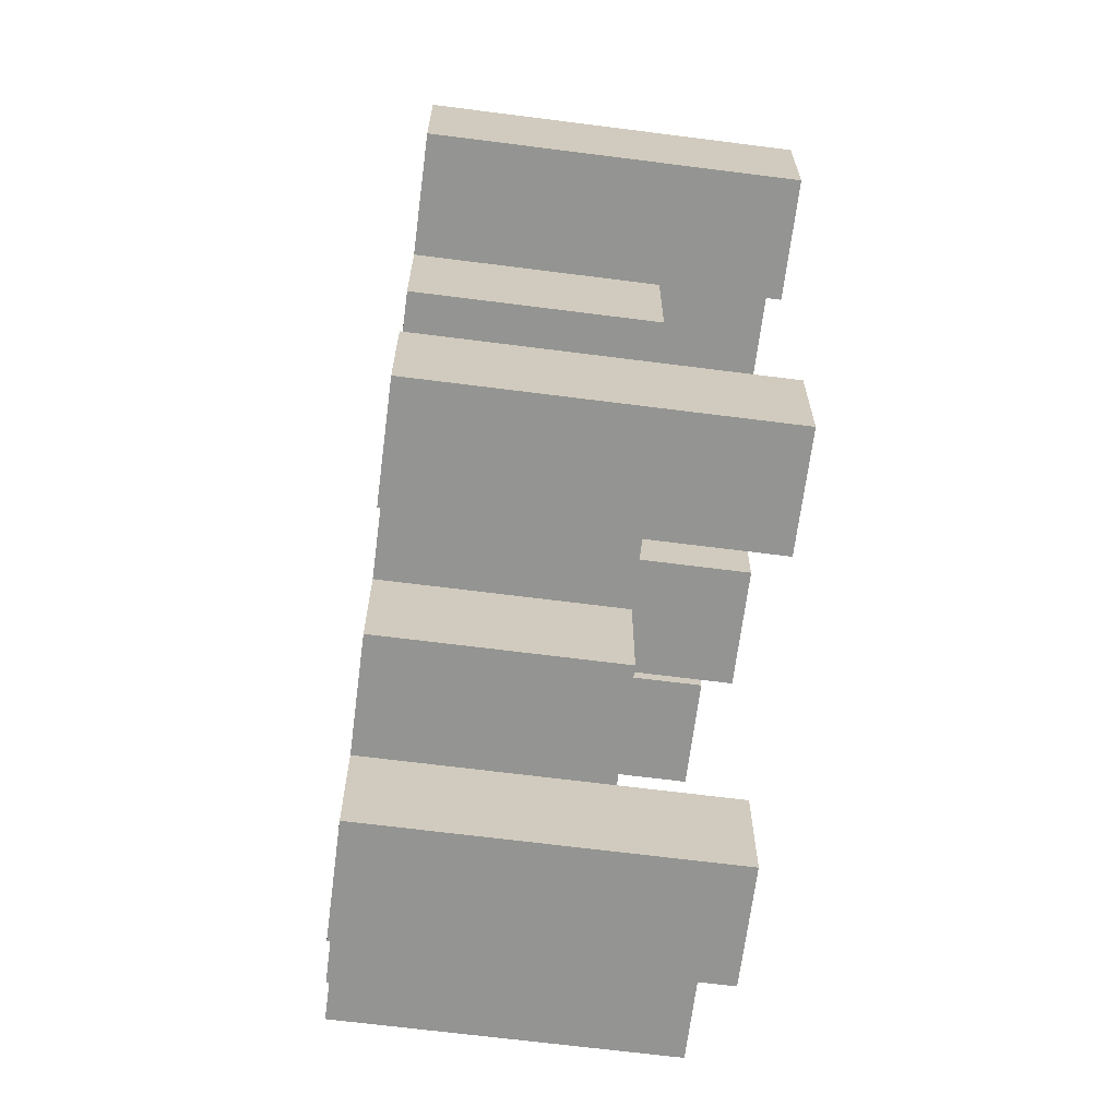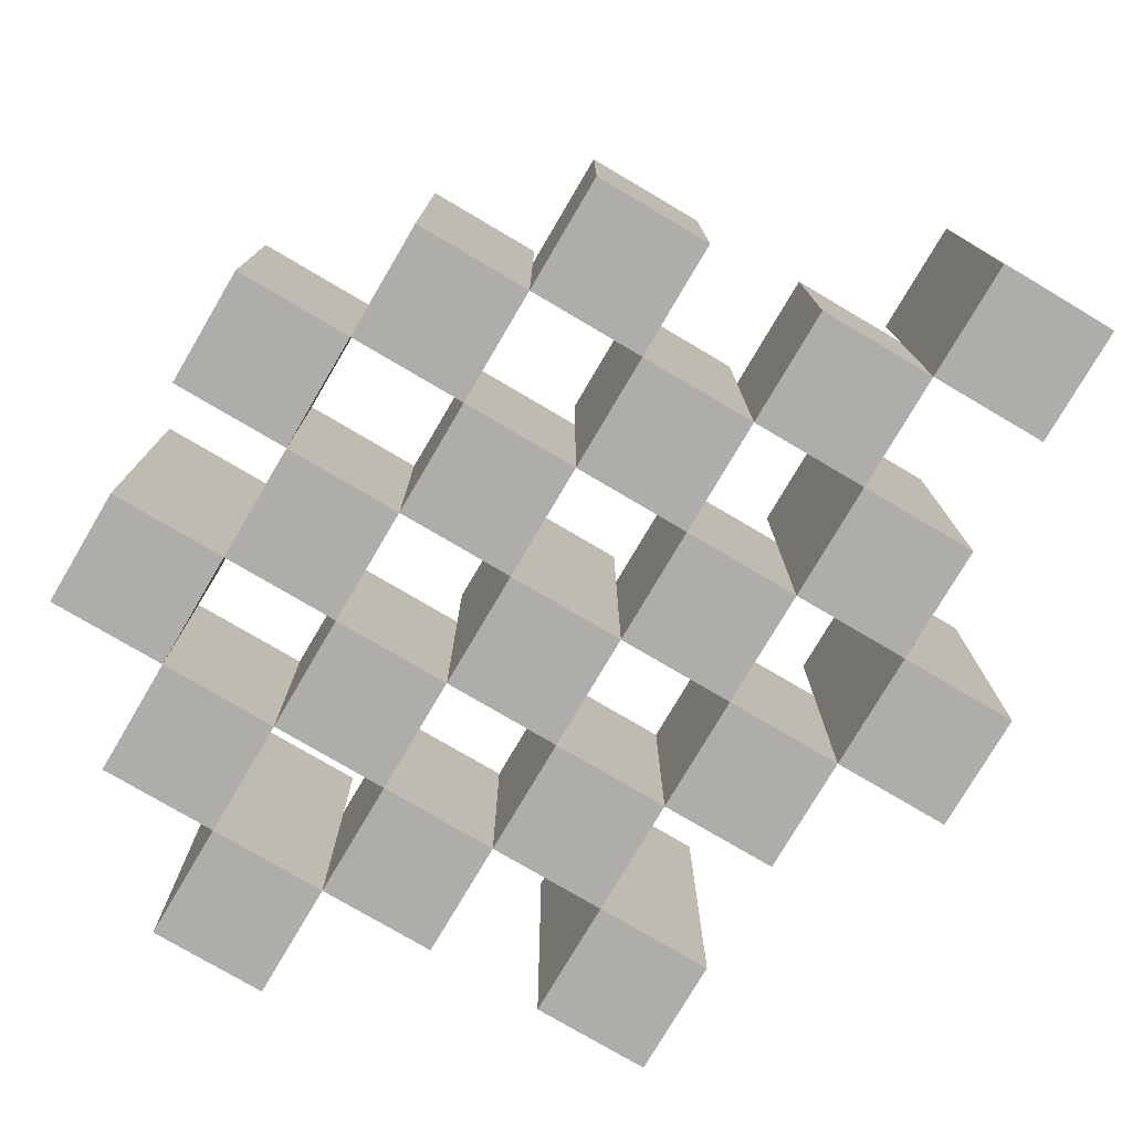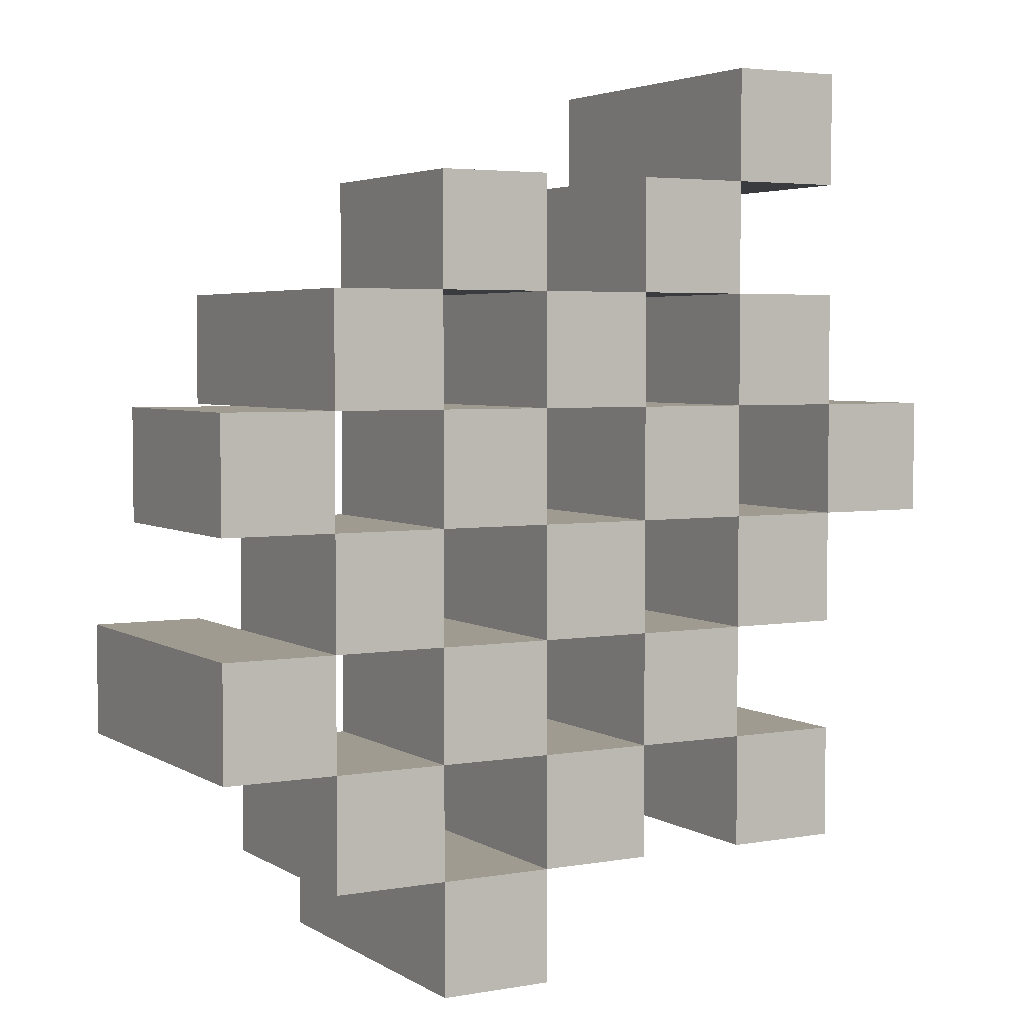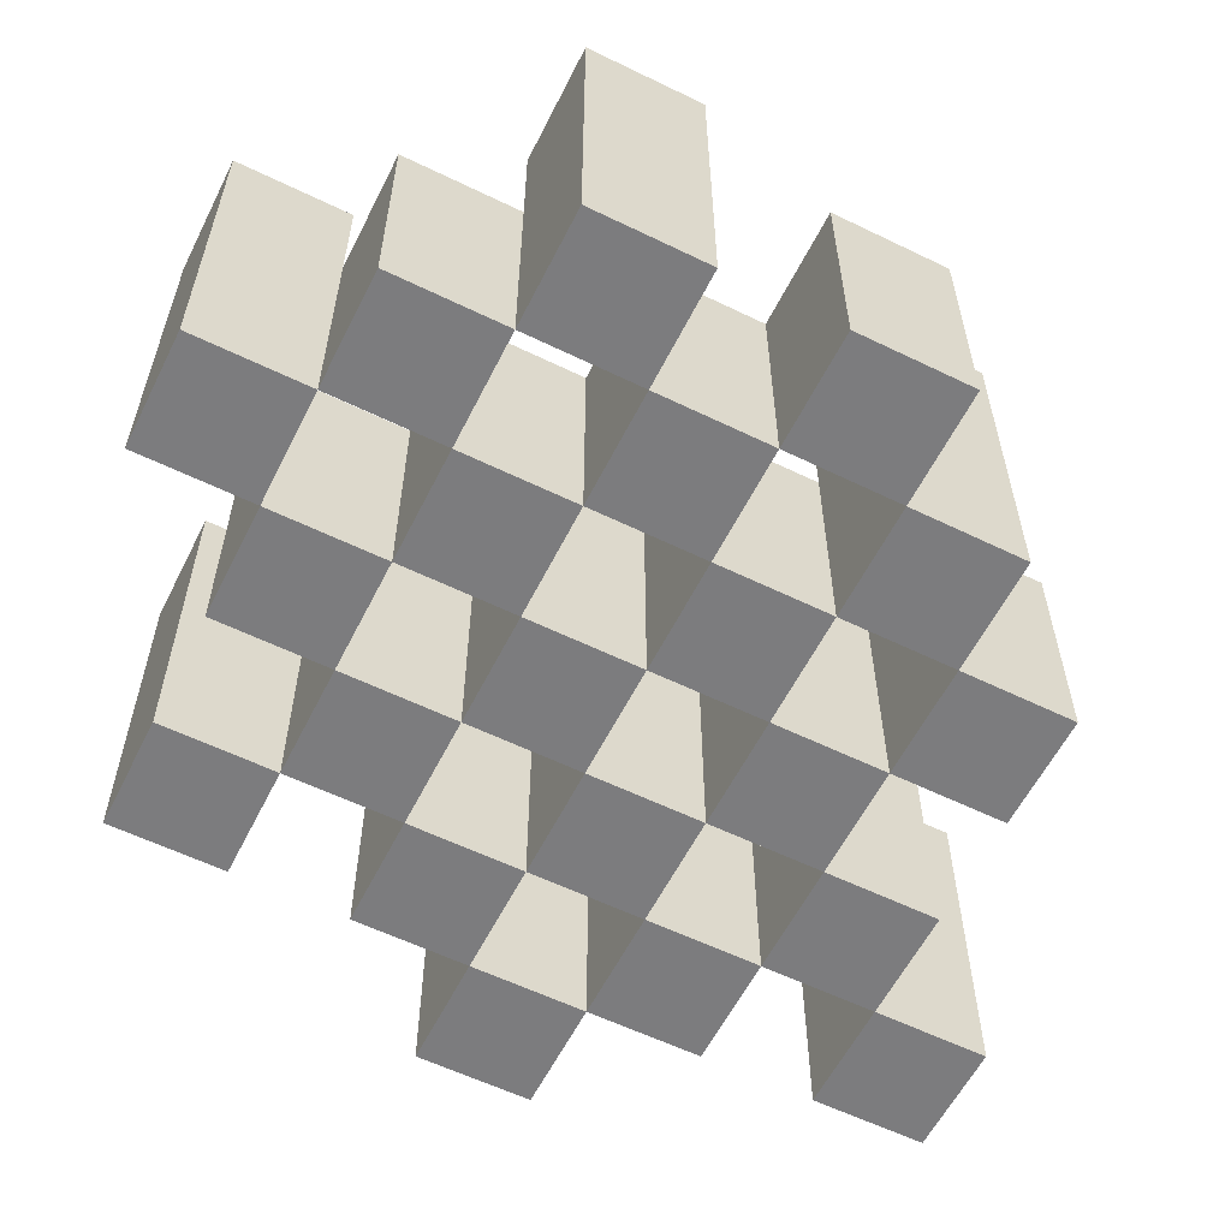
<metadata>
{"format":"obj","ext":"obj","renderer":"f3d","projection":"perspective","resolution":1024,"background":"white","views":[{"elev":-66.9,"azim":82.7,"up":"+Z"},{"elev":-77.3,"azim":-30.5,"up":"+Y"},{"elev":4.0,"azim":-29.4,"up":"+Z"},{"elev":-58.9,"azim":-116.6,"up":"+Y"}]}
</metadata>
<code>
o
v 11.5 0.9 16.1
v 11.6 0.9 16.1
v 11.5 1.2 16.1
v 11.6 1.2 16.1
v 11.4 0.9 16.2
v 11.5 0.9 16.2
v 11.6 0.9 16.2
v 11.7 0.9 16.2
v 11.8 0.9 16.2
v 11.9 0.9 16.2
v 11.4 1.1 16.2
v 11.5 1.1 16.2
v 11.6 1.1 16.2
v 11.7 1.1 16.2
v 11.8 1.2 16.2
v 11.9 1.2 16.2
v 11.3 0.9 16.3
v 11.4 0.9 16.3
v 11.5 0.9 16.3
v 11.6 0.9 16.3
v 11.7 0.9 16.3
v 11.8 0.9 16.3
v 11.4 1.1 16.3
v 11.5 1.1 16.3
v 11.6 1.1 16.3
v 11.7 1.1 16.3
v 11.8 1.1 16.3
v 11.3 1.2 16.3
v 11.4 1.2 16.3
v 11.4 0.9 16.4
v 11.5 0.9 16.4
v 11.6 0.9 16.4
v 11.7 0.9 16.4
v 11.8 0.9 16.4
v 11.9 0.9 16.4
v 11.4 1.1 16.4
v 11.5 1.1 16.4
v 11.6 1.1 16.4
v 11.7 1.1 16.4
v 11.8 1.1 16.4
v 11.9 1.1 16.4
v 11.6 1.2 16.4
v 11.7 1.2 16.4
v 11.3 0.9 16.5
v 11.4 0.9 16.5
v 11.5 0.9 16.5
v 11.6 0.9 16.5
v 11.7 0.9 16.5
v 11.8 0.9 16.5
v 11.9 0.9 16.5
v 12 0.9 16.5
v 11.3 1.1 16.5
v 11.4 1.1 16.5
v 11.5 1.1 16.5
v 11.6 1.1 16.5
v 11.7 1.1 16.5
v 11.8 1.1 16.5
v 11.9 1.1 16.5
v 11.9 1.2 16.5
v 12 1.2 16.5
v 11.4 0.9 16.6
v 11.5 0.9 16.6
v 11.6 0.9 16.6
v 11.7 0.9 16.6
v 11.8 0.9 16.6
v 11.9 0.9 16.6
v 11.4 1.1 16.6
v 11.5 1.1 16.6
v 11.6 1.1 16.6
v 11.7 1.1 16.6
v 11.8 1.1 16.6
v 11.4 1.2 16.6
v 11.5 1.2 16.6
v 11.6 1.2 16.6
v 11.7 1.2 16.6
v 11.8 1.2 16.6
v 11.9 1.2 16.6
v 11.5 0.9 16.7
v 11.6 0.9 16.7
v 11.7 0.9 16.7
v 11.8 0.9 16.7
v 11.5 1.1 16.7
v 11.6 1.1 16.7
v 11.7 1.1 16.7
v 11.8 1.1 16.7
v 11.8 0.9 16.8
v 11.9 0.9 16.8
v 11.8 1.1 16.8
v 11.8 1.2 16.8
v 11.9 1.2 16.8
v 11.5 0.9 16.2
v 11.6 0.9 16.2
v 11.5 1.1 16.2
v 11.6 1.1 16.2
v 11.5 1.2 16.2
v 11.6 1.2 16.2
v 11.4 0.9 16.3
v 11.5 0.9 16.3
v 11.6 0.9 16.3
v 11.7 0.9 16.3
v 11.8 0.9 16.3
v 11.9 0.9 16.3
v 11.4 1.1 16.3
v 11.5 1.1 16.3
v 11.6 1.1 16.3
v 11.7 1.1 16.3
v 11.8 1.1 16.3
v 11.8 1.2 16.3
v 11.9 1.2 16.3
v 11.3 0.9 16.4
v 11.4 0.9 16.4
v 11.5 0.9 16.4
v 11.6 0.9 16.4
v 11.7 0.9 16.4
v 11.8 0.9 16.4
v 11.4 1.1 16.4
v 11.5 1.1 16.4
v 11.6 1.1 16.4
v 11.7 1.1 16.4
v 11.8 1.1 16.4
v 11.3 1.2 16.4
v 11.4 1.2 16.4
v 11.4 0.9 16.5
v 11.5 0.9 16.5
v 11.6 0.9 16.5
v 11.7 0.9 16.5
v 11.8 0.9 16.5
v 11.9 0.9 16.5
v 11.4 1.1 16.5
v 11.5 1.1 16.5
v 11.6 1.1 16.5
v 11.7 1.1 16.5
v 11.8 1.1 16.5
v 11.9 1.1 16.5
v 11.6 1.2 16.5
v 11.7 1.2 16.5
v 11.3 0.9 16.6
v 11.4 0.9 16.6
v 11.5 0.9 16.6
v 11.6 0.9 16.6
v 11.7 0.9 16.6
v 11.8 0.9 16.6
v 11.9 0.9 16.6
v 12 0.9 16.6
v 11.3 1.1 16.6
v 11.4 1.1 16.6
v 11.5 1.1 16.6
v 11.6 1.1 16.6
v 11.7 1.1 16.6
v 11.8 1.1 16.6
v 11.9 1.2 16.6
v 12 1.2 16.6
v 11.4 0.9 16.7
v 11.5 0.9 16.7
v 11.6 0.9 16.7
v 11.7 0.9 16.7
v 11.8 0.9 16.7
v 11.9 0.9 16.7
v 11.5 1.1 16.7
v 11.6 1.1 16.7
v 11.7 1.1 16.7
v 11.8 1.1 16.7
v 11.4 1.2 16.7
v 11.5 1.2 16.7
v 11.6 1.2 16.7
v 11.7 1.2 16.7
v 11.8 1.2 16.7
v 11.9 1.2 16.7
v 11.5 0.9 16.8
v 11.6 0.9 16.8
v 11.7 0.9 16.8
v 11.8 0.9 16.8
v 11.5 1.1 16.8
v 11.6 1.1 16.8
v 11.7 1.1 16.8
v 11.8 1.1 16.8
v 11.8 0.9 16.9
v 11.9 0.9 16.9
v 11.8 1.2 16.9
v 11.9 1.2 16.9
v 11.3 0.9 16.3
v 11.3 1.2 16.3
v 11.3 0.9 16.4
v 11.3 1.2 16.4
v 11.3 0.9 16.5
v 11.3 1.1 16.5
v 11.3 0.9 16.6
v 11.3 1.1 16.6
v 11.4 0.9 16.2
v 11.4 1.1 16.2
v 11.4 0.9 16.3
v 11.4 1.1 16.3
v 11.4 0.9 16.4
v 11.4 1.1 16.4
v 11.4 0.9 16.5
v 11.4 1.1 16.5
v 11.4 0.9 16.6
v 11.4 1.1 16.6
v 11.4 1.2 16.6
v 11.4 0.9 16.7
v 11.4 1.2 16.7
v 11.5 0.9 16.1
v 11.5 1.2 16.1
v 11.5 0.9 16.2
v 11.5 1.1 16.2
v 11.5 1.2 16.2
v 11.5 0.9 16.3
v 11.5 1.1 16.3
v 11.5 0.9 16.4
v 11.5 1.1 16.4
v 11.5 0.9 16.5
v 11.5 1.1 16.5
v 11.5 0.9 16.6
v 11.5 1.1 16.6
v 11.5 0.9 16.7
v 11.5 1.1 16.7
v 11.5 0.9 16.8
v 11.5 1.1 16.8
v 11.6 0.9 16.2
v 11.6 1.1 16.2
v 11.6 0.9 16.3
v 11.6 1.1 16.3
v 11.6 0.9 16.4
v 11.6 1.1 16.4
v 11.6 1.2 16.4
v 11.6 0.9 16.5
v 11.6 1.1 16.5
v 11.6 1.2 16.5
v 11.6 0.9 16.6
v 11.6 1.1 16.6
v 11.6 1.2 16.6
v 11.6 0.9 16.7
v 11.6 1.1 16.7
v 11.6 1.2 16.7
v 11.7 0.9 16.3
v 11.7 1.1 16.3
v 11.7 0.9 16.4
v 11.7 1.1 16.4
v 11.7 0.9 16.5
v 11.7 1.1 16.5
v 11.7 0.9 16.6
v 11.7 1.1 16.6
v 11.7 0.9 16.7
v 11.7 1.1 16.7
v 11.7 0.9 16.8
v 11.7 1.1 16.8
v 11.8 0.9 16.2
v 11.8 1.2 16.2
v 11.8 0.9 16.3
v 11.8 1.1 16.3
v 11.8 1.2 16.3
v 11.8 0.9 16.4
v 11.8 1.1 16.4
v 11.8 0.9 16.5
v 11.8 1.1 16.5
v 11.8 0.9 16.6
v 11.8 1.1 16.6
v 11.8 1.2 16.6
v 11.8 0.9 16.7
v 11.8 1.1 16.7
v 11.8 1.2 16.7
v 11.8 0.9 16.8
v 11.8 1.1 16.8
v 11.8 1.2 16.8
v 11.8 0.9 16.9
v 11.8 1.2 16.9
v 11.9 0.9 16.5
v 11.9 1.1 16.5
v 11.9 1.2 16.5
v 11.9 0.9 16.6
v 11.9 1.2 16.6
v 11.4 0.9 16.3
v 11.4 1.1 16.3
v 11.4 1.2 16.3
v 11.4 0.9 16.4
v 11.4 1.1 16.4
v 11.4 1.2 16.4
v 11.4 0.9 16.5
v 11.4 1.1 16.5
v 11.4 0.9 16.6
v 11.4 1.1 16.6
v 11.5 0.9 16.2
v 11.5 1.1 16.2
v 11.5 0.9 16.3
v 11.5 1.1 16.3
v 11.5 0.9 16.4
v 11.5 1.1 16.4
v 11.5 0.9 16.5
v 11.5 1.1 16.5
v 11.5 0.9 16.6
v 11.5 1.1 16.6
v 11.5 1.2 16.6
v 11.5 0.9 16.7
v 11.5 1.1 16.7
v 11.5 1.2 16.7
v 11.6 0.9 16.1
v 11.6 1.2 16.1
v 11.6 0.9 16.2
v 11.6 1.1 16.2
v 11.6 1.2 16.2
v 11.6 0.9 16.3
v 11.6 1.1 16.3
v 11.6 0.9 16.4
v 11.6 1.1 16.4
v 11.6 0.9 16.5
v 11.6 1.1 16.5
v 11.6 0.9 16.6
v 11.6 1.1 16.6
v 11.6 0.9 16.7
v 11.6 1.1 16.7
v 11.6 0.9 16.8
v 11.6 1.1 16.8
v 11.7 0.9 16.2
v 11.7 1.1 16.2
v 11.7 0.9 16.3
v 11.7 1.1 16.3
v 11.7 0.9 16.4
v 11.7 1.1 16.4
v 11.7 1.2 16.4
v 11.7 0.9 16.5
v 11.7 1.1 16.5
v 11.7 1.2 16.5
v 11.7 0.9 16.6
v 11.7 1.1 16.6
v 11.7 1.2 16.6
v 11.7 0.9 16.7
v 11.7 1.1 16.7
v 11.7 1.2 16.7
v 11.8 0.9 16.3
v 11.8 1.1 16.3
v 11.8 0.9 16.4
v 11.8 1.1 16.4
v 11.8 0.9 16.5
v 11.8 1.1 16.5
v 11.8 0.9 16.6
v 11.8 1.1 16.6
v 11.8 0.9 16.7
v 11.8 1.1 16.7
v 11.8 0.9 16.8
v 11.8 1.1 16.8
v 11.9 0.9 16.2
v 11.9 1.2 16.2
v 11.9 0.9 16.3
v 11.9 1.2 16.3
v 11.9 0.9 16.4
v 11.9 1.1 16.4
v 11.9 0.9 16.5
v 11.9 1.1 16.5
v 11.9 0.9 16.6
v 11.9 1.2 16.6
v 11.9 0.9 16.7
v 11.9 1.2 16.7
v 11.9 0.9 16.8
v 11.9 1.2 16.8
v 11.9 0.9 16.9
v 11.9 1.2 16.9
v 12 0.9 16.5
v 12 1.2 16.5
v 12 0.9 16.6
v 12 1.2 16.6
v 11.3 0.9 16.3
v 11.3 0.9 16.4
v 11.3 0.9 16.5
v 11.3 0.9 16.6
v 11.4 0.9 16.2
v 11.4 0.9 16.3
v 11.4 0.9 16.4
v 11.4 0.9 16.5
v 11.4 0.9 16.6
v 11.4 0.9 16.7
v 11.5 0.9 16.1
v 11.5 0.9 16.2
v 11.5 0.9 16.3
v 11.5 0.9 16.4
v 11.5 0.9 16.5
v 11.5 0.9 16.6
v 11.5 0.9 16.7
v 11.5 0.9 16.8
v 11.6 0.9 16.1
v 11.6 0.9 16.2
v 11.6 0.9 16.3
v 11.6 0.9 16.4
v 11.6 0.9 16.5
v 11.6 0.9 16.6
v 11.6 0.9 16.7
v 11.6 0.9 16.8
v 11.7 0.9 16.2
v 11.7 0.9 16.3
v 11.7 0.9 16.4
v 11.7 0.9 16.5
v 11.7 0.9 16.6
v 11.7 0.9 16.7
v 11.7 0.9 16.8
v 11.8 0.9 16.2
v 11.8 0.9 16.3
v 11.8 0.9 16.4
v 11.8 0.9 16.5
v 11.8 0.9 16.6
v 11.8 0.9 16.7
v 11.8 0.9 16.8
v 11.8 0.9 16.9
v 11.9 0.9 16.2
v 11.9 0.9 16.3
v 11.9 0.9 16.4
v 11.9 0.9 16.5
v 11.9 0.9 16.6
v 11.9 0.9 16.7
v 11.9 0.9 16.8
v 11.9 0.9 16.9
v 12 0.9 16.5
v 12 0.9 16.6
v 11.3 1.1 16.5
v 11.3 1.1 16.6
v 11.4 1.1 16.2
v 11.4 1.1 16.3
v 11.4 1.1 16.4
v 11.4 1.1 16.5
v 11.4 1.1 16.6
v 11.5 1.1 16.2
v 11.5 1.1 16.3
v 11.5 1.1 16.4
v 11.5 1.1 16.5
v 11.5 1.1 16.6
v 11.5 1.1 16.7
v 11.5 1.1 16.8
v 11.6 1.1 16.2
v 11.6 1.1 16.3
v 11.6 1.1 16.4
v 11.6 1.1 16.5
v 11.6 1.1 16.6
v 11.6 1.1 16.7
v 11.6 1.1 16.8
v 11.7 1.1 16.2
v 11.7 1.1 16.3
v 11.7 1.1 16.4
v 11.7 1.1 16.5
v 11.7 1.1 16.6
v 11.7 1.1 16.7
v 11.7 1.1 16.8
v 11.8 1.1 16.3
v 11.8 1.1 16.4
v 11.8 1.1 16.5
v 11.8 1.1 16.6
v 11.8 1.1 16.7
v 11.8 1.1 16.8
v 11.9 1.1 16.4
v 11.9 1.1 16.5
v 11.3 1.2 16.3
v 11.3 1.2 16.4
v 11.4 1.2 16.3
v 11.4 1.2 16.4
v 11.4 1.2 16.6
v 11.4 1.2 16.7
v 11.5 1.2 16.1
v 11.5 1.2 16.2
v 11.5 1.2 16.6
v 11.5 1.2 16.7
v 11.6 1.2 16.1
v 11.6 1.2 16.2
v 11.6 1.2 16.4
v 11.6 1.2 16.5
v 11.6 1.2 16.6
v 11.6 1.2 16.7
v 11.7 1.2 16.4
v 11.7 1.2 16.5
v 11.7 1.2 16.6
v 11.7 1.2 16.7
v 11.8 1.2 16.2
v 11.8 1.2 16.3
v 11.8 1.2 16.6
v 11.8 1.2 16.7
v 11.8 1.2 16.8
v 11.8 1.2 16.9
v 11.9 1.2 16.2
v 11.9 1.2 16.3
v 11.9 1.2 16.5
v 11.9 1.2 16.6
v 11.9 1.2 16.7
v 11.9 1.2 16.8
v 11.9 1.2 16.9
v 12 1.2 16.5
v 12 1.2 16.6
f 3 2 1
f 4 2 3
f 11 6 5
f 12 6 11
f 13 8 7
f 14 8 13
f 15 10 9
f 16 10 15
f 23 18 17
f 24 20 19
f 25 20 24
f 26 22 21
f 27 22 26
f 28 23 17
f 29 23 28
f 36 31 30
f 37 31 36
f 38 33 32
f 39 33 38
f 40 35 34
f 41 35 40
f 42 39 38
f 43 39 42
f 52 45 44
f 53 45 52
f 54 47 46
f 55 47 54
f 56 49 48
f 57 49 56
f 58 51 50
f 59 51 58
f 60 51 59
f 67 62 61
f 68 62 67
f 69 64 63
f 70 64 69
f 71 66 65
f 72 68 67
f 73 68 72
f 74 70 69
f 75 70 74
f 76 66 71
f 77 66 76
f 82 79 78
f 83 79 82
f 84 81 80
f 85 81 84
f 88 87 86
f 89 87 88
f 90 87 89
f 91 92 93
f 93 92 94
f 93 94 95
f 95 94 96
f 97 98 103
f 103 98 104
f 99 100 105
f 105 100 106
f 101 102 107
f 107 102 108
f 108 102 109
f 110 111 116
f 112 113 117
f 117 113 118
f 114 115 119
f 119 115 120
f 110 116 121
f 121 116 122
f 123 124 129
f 129 124 130
f 125 126 131
f 131 126 132
f 127 128 133
f 133 128 134
f 131 132 135
f 135 132 136
f 137 138 145
f 145 138 146
f 139 140 147
f 147 140 148
f 141 142 149
f 149 142 150
f 143 144 151
f 151 144 152
f 153 154 159
f 155 156 160
f 160 156 161
f 157 158 162
f 153 159 163
f 163 159 164
f 160 161 165
f 165 161 166
f 162 158 167
f 167 158 168
f 169 170 173
f 173 170 174
f 171 172 175
f 175 172 176
f 177 178 179
f 179 178 180
f 183 182 181
f 184 182 183
f 187 186 185
f 188 186 187
f 191 190 189
f 192 190 191
f 195 194 193
f 196 194 195
f 200 198 197
f 200 199 198
f 201 199 200
f 204 203 202
f 205 203 204
f 206 203 205
f 209 208 207
f 210 208 209
f 213 212 211
f 214 212 213
f 217 216 215
f 218 216 217
f 221 220 219
f 222 220 221
f 226 224 223
f 226 225 224
f 227 225 226
f 228 225 227
f 232 230 229
f 232 231 230
f 233 231 232
f 234 231 233
f 237 236 235
f 238 236 237
f 241 240 239
f 242 240 241
f 245 244 243
f 246 244 245
f 249 248 247
f 250 248 249
f 251 248 250
f 254 253 252
f 255 253 254
f 259 257 256
f 259 258 257
f 260 258 259
f 261 258 260
f 265 263 262
f 265 264 263
f 266 264 265
f 270 268 267
f 270 269 268
f 271 269 270
f 272 273 275
f 273 274 275
f 275 274 276
f 276 274 277
f 278 279 280
f 280 279 281
f 282 283 284
f 284 283 285
f 286 287 288
f 288 287 289
f 290 291 293
f 291 292 293
f 293 292 294
f 294 292 295
f 296 297 298
f 298 297 299
f 299 297 300
f 301 302 303
f 303 302 304
f 305 306 307
f 307 306 308
f 309 310 311
f 311 310 312
f 313 314 315
f 315 314 316
f 317 318 320
f 318 319 320
f 320 319 321
f 321 319 322
f 323 324 326
f 324 325 326
f 326 325 327
f 327 325 328
f 329 330 331
f 331 330 332
f 333 334 335
f 335 334 336
f 337 338 339
f 339 338 340
f 341 342 343
f 343 342 344
f 345 346 347
f 347 346 348
f 349 350 351
f 351 350 352
f 353 354 355
f 355 354 356
f 357 358 359
f 359 358 360
f 366 362 361
f 367 362 366
f 368 364 363
f 369 364 368
f 372 366 365
f 373 366 372
f 374 368 367
f 375 368 374
f 376 370 369
f 377 370 376
f 379 372 371
f 380 372 379
f 381 374 373
f 382 374 381
f 383 376 375
f 384 376 383
f 385 378 377
f 386 378 385
f 387 381 380
f 388 381 387
f 389 383 382
f 390 383 389
f 391 385 384
f 392 385 391
f 395 389 388
f 396 389 395
f 397 391 390
f 398 391 397
f 399 393 392
f 400 393 399
f 402 395 394
f 403 395 402
f 404 397 396
f 405 397 404
f 406 399 398
f 407 399 406
f 408 401 400
f 409 401 408
f 410 406 405
f 411 406 410
f 412 413 417
f 417 413 418
f 414 415 419
f 419 415 420
f 416 417 421
f 421 417 422
f 420 421 427
f 427 421 428
f 422 423 429
f 429 423 430
f 424 425 431
f 431 425 432
f 426 427 433
f 433 427 434
f 434 435 440
f 440 435 441
f 436 437 442
f 442 437 443
f 438 439 444
f 444 439 445
f 441 442 446
f 446 442 447
f 448 449 450
f 450 449 451
f 452 453 456
f 456 453 457
f 454 455 458
f 458 455 459
f 460 461 464
f 464 461 465
f 462 463 466
f 466 463 467
f 468 469 474
f 474 469 475
f 470 471 477
f 477 471 478
f 472 473 479
f 479 473 480
f 476 477 481
f 481 477 482

</code>
